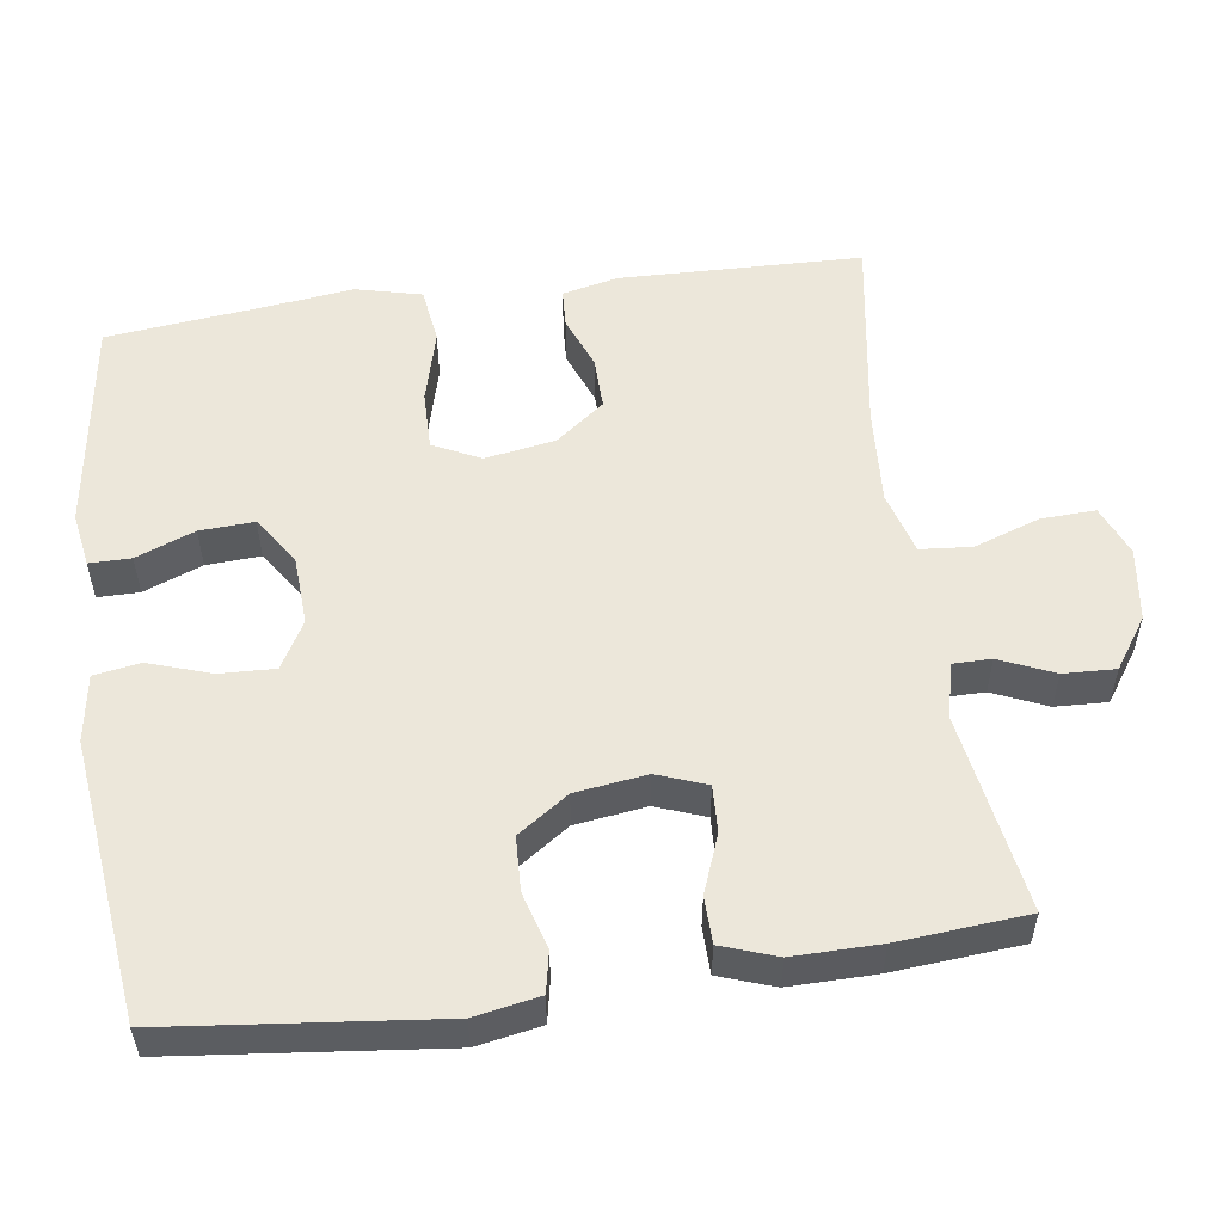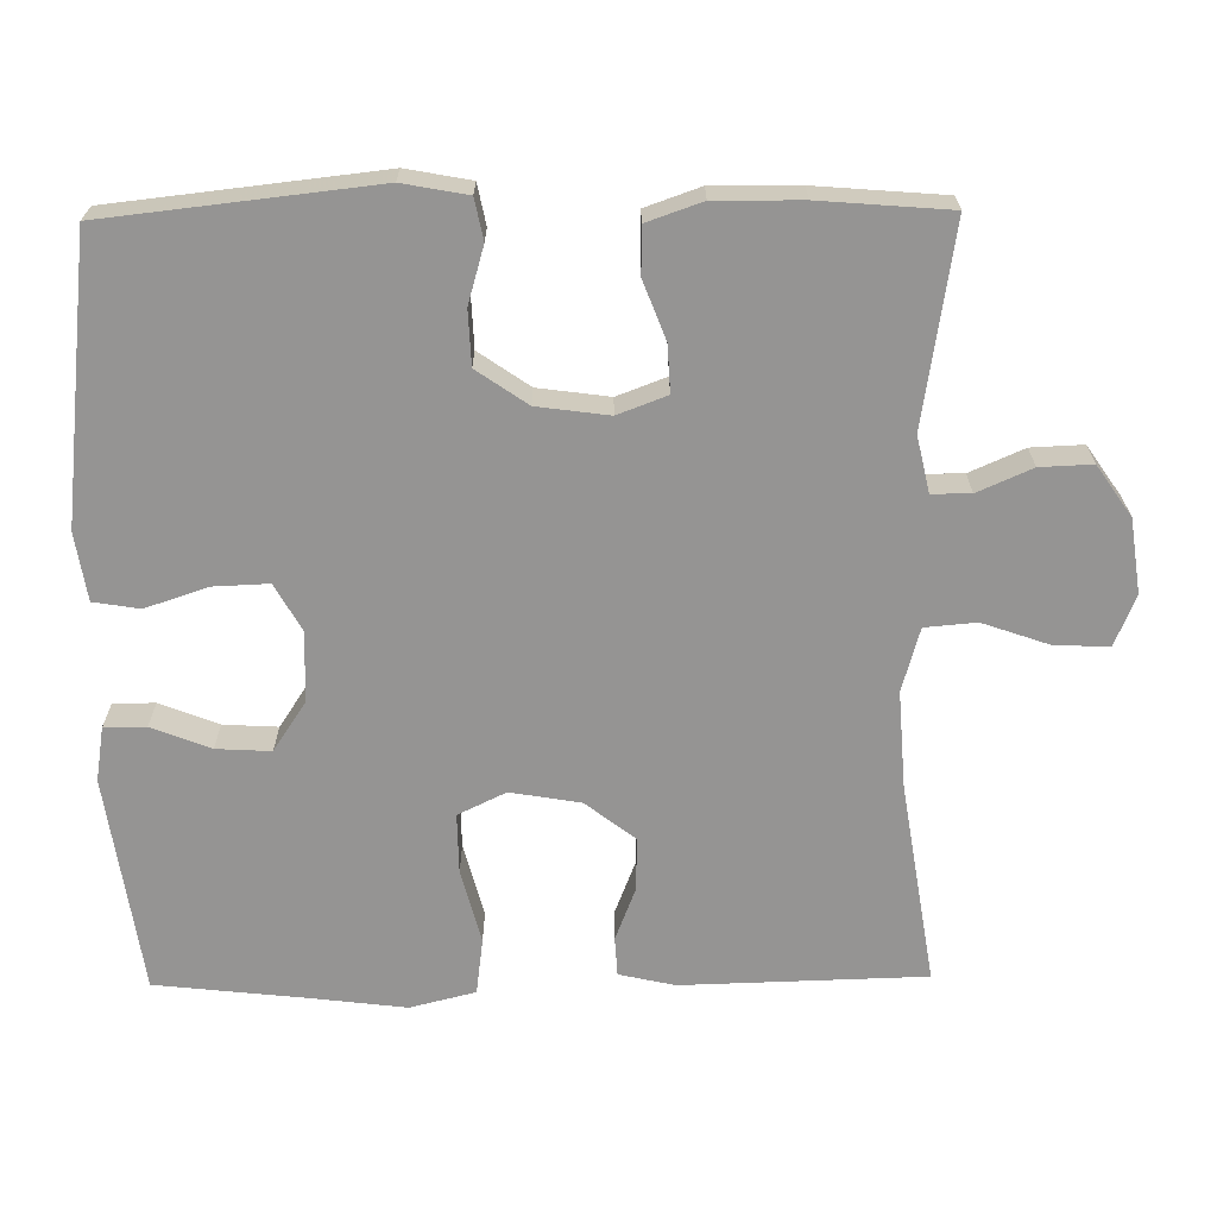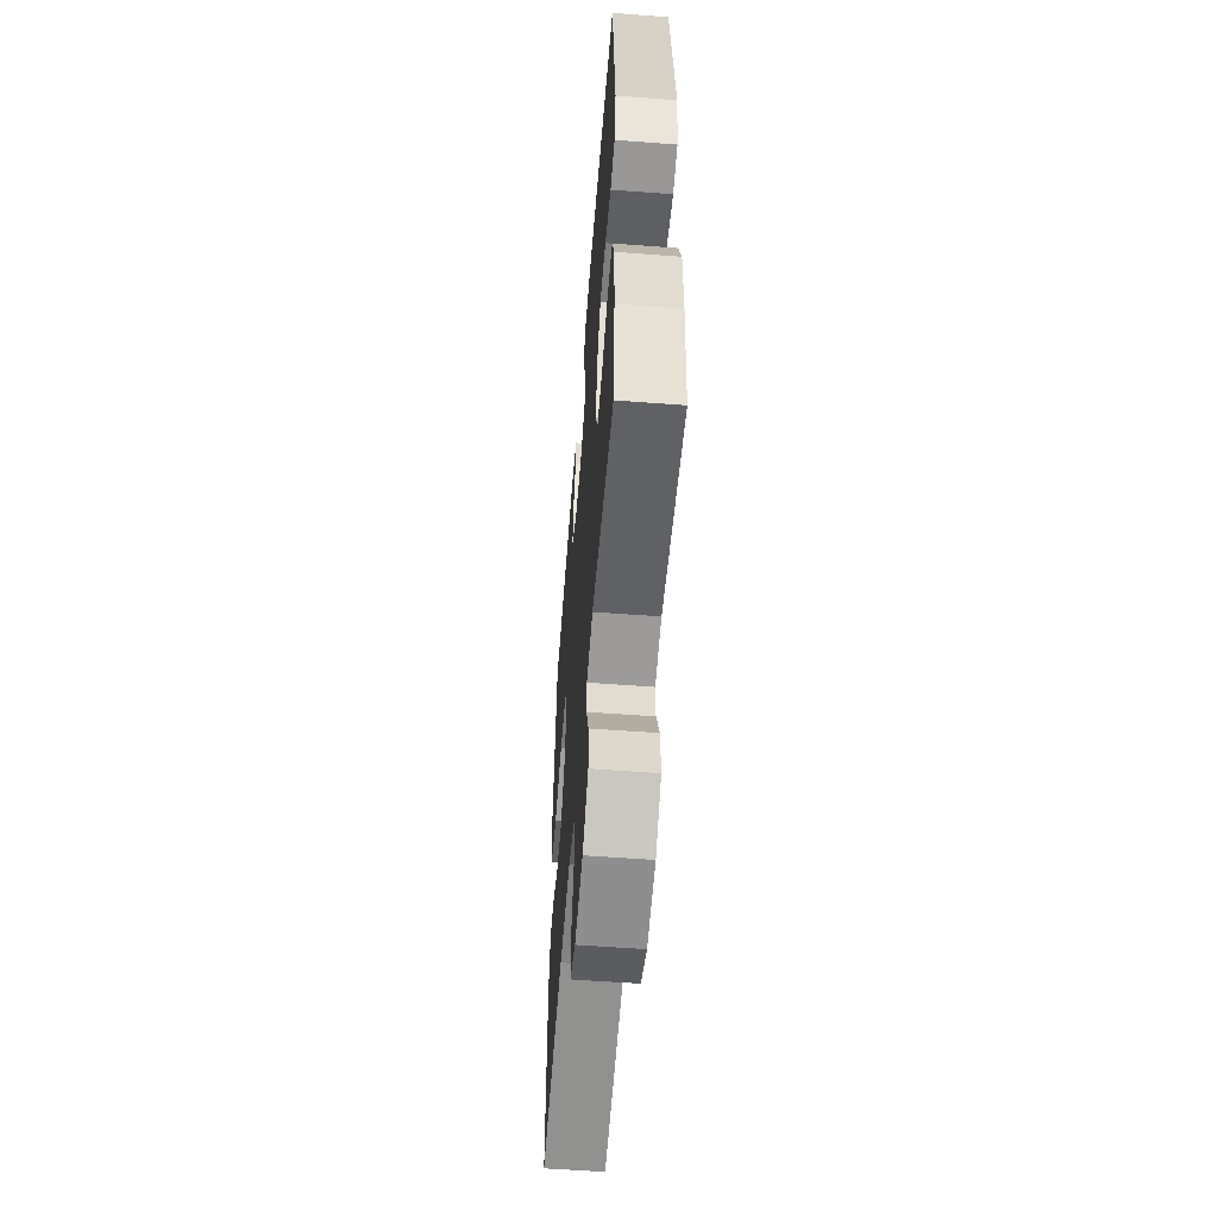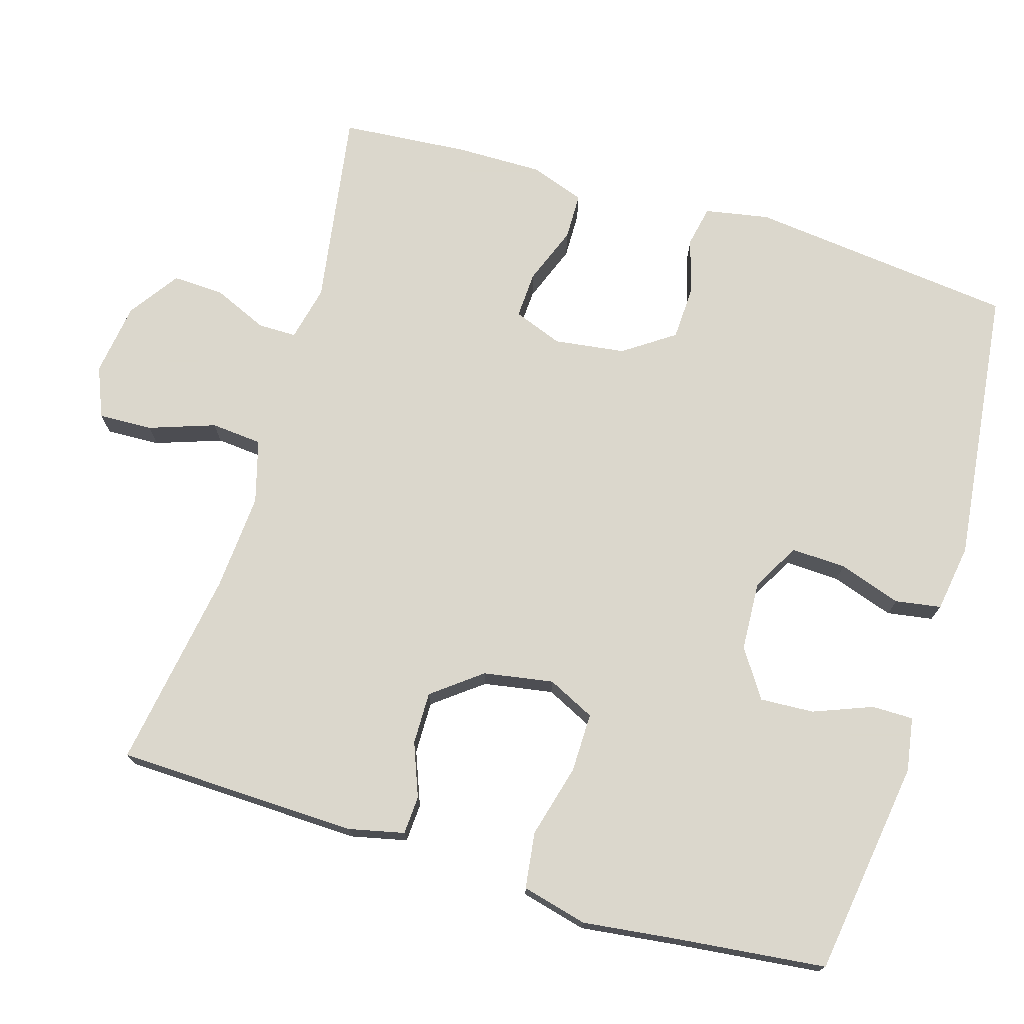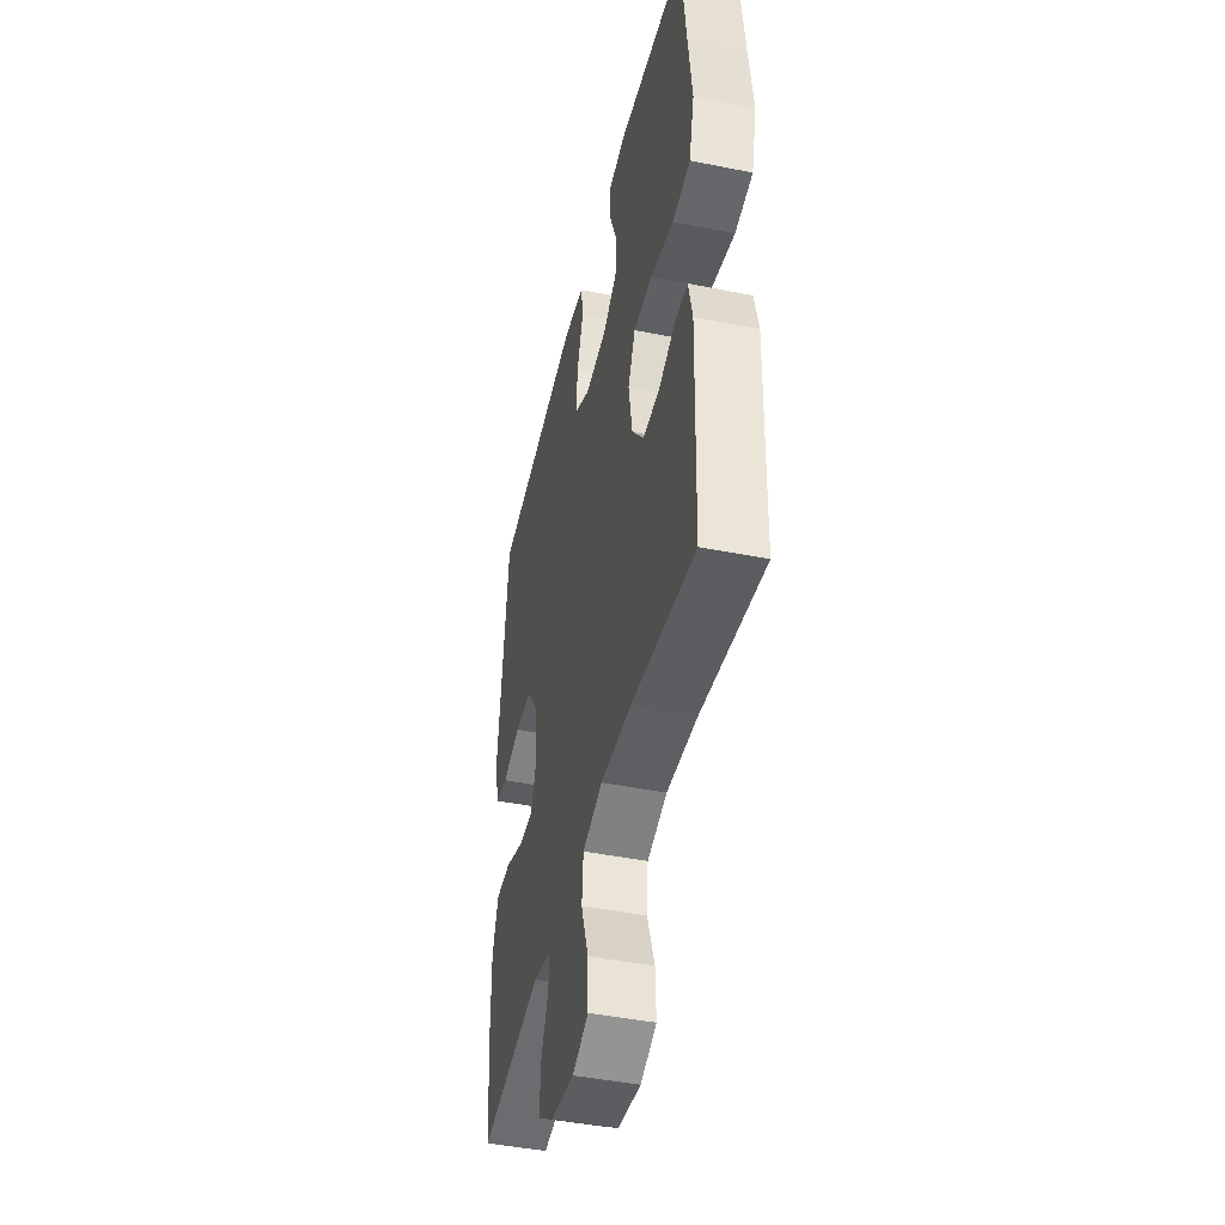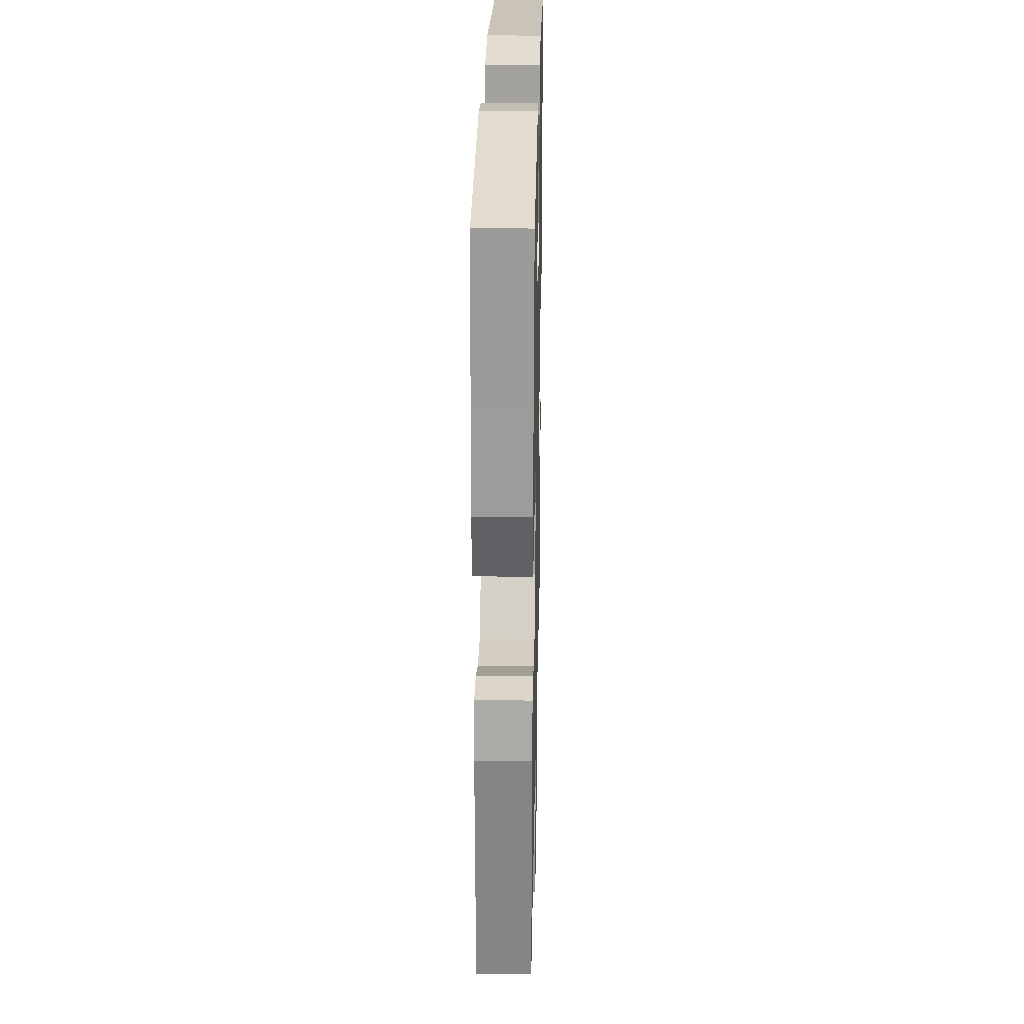
<metadata>
{"format":"obj","ext":"obj","renderer":"f3d","projection":"perspective","resolution":1024,"background":"white","views":[{"elev":54.1,"azim":81.9,"up":"+Y"},{"elev":-67.2,"azim":90.7,"up":"+Y"},{"elev":-56.9,"azim":85.5,"up":"+Z"},{"elev":73.4,"azim":-73.2,"up":"+Y"},{"elev":-44.8,"azim":-103.1,"up":"+Z"},{"elev":26.6,"azim":-88.8,"up":"+Z"}]}
</metadata>
<code>
v 0.5 0.07 -0.5
v 0.233 0.07 -0.458
v 0.158 0.07 -0.475
v 0.158 0.07 -0.527
v 0.19 0.07 -0.6
v 0.193 0.07 -0.67
v 0.125 0.07 -0.717
v 0.026 0.07 -0.731
v -0.042 0.07 -0.703
v -0.039 0.07 -0.63
v -0.008 0.07 -0.541
v -0.014 0.07 -0.472
v -0.099 0.07 -0.448
v -0.23 0.07 -0.457
v -0.5 0.07 -0.5
v -0.509 0.07 -0.174
v -0.492 0.07 -0.099
v -0.44 0.07 -0.096
v -0.368 0.07 -0.124
v -0.297 0.07 -0.125
v -0.246 0.07 -0.059
v -0.23 0.07 0.035
v -0.261 0.07 0.099
v -0.341 0.07 0.098
v -0.44 0.07 0.072
v -0.516 0.07 0.082
v -0.538 0.07 0.17
v -0.522 0.07 0.3
v -0.5 0.07 0.5
v -0.208 0.07 0.542
v -0.135 0.07 0.53
v -0.135 0.07 0.474
v -0.166 0.07 0.395
v -0.17 0.07 0.322
v -0.105 0.07 0.279
v -0.011 0.07 0.274
v 0.053 0.07 0.31
v 0.05 0.07 0.384
v 0.022 0.07 0.468
v 0.032 0.07 0.53
v 0.123 0.07 0.544
v 0.5 0.07 0.5
v 0.54 0.07 0.14
v 0.524 0.07 0.053
v 0.469 0.07 0.042
v 0.393 0.07 0.064
v 0.32 0.07 0.061
v 0.273 0.07 -0.007
v 0.26 0.07 -0.103
v 0.285 0.07 -0.169
v 0.348 0.07 -0.166
v 0.426 0.07 -0.136
v 0.489 0.07 -0.137
v 0.515 0.07 -0.211
v 0.514 0.07 -0.327
v 0.5 0 -0.5
v 0.233 0 -0.458
v 0.158 0 -0.475
v 0.158 0 -0.527
v 0.19 0 -0.6
v 0.193 0 -0.67
v 0.125 0 -0.717
v 0.026 0 -0.731
v -0.042 0 -0.703
v -0.039 0 -0.63
v -0.008 0 -0.541
v -0.014 0 -0.472
v -0.099 0 -0.448
v -0.23 0 -0.457
v -0.5 0 -0.5
v -0.509 0 -0.174
v -0.492 0 -0.099
v -0.44 0 -0.096
v -0.368 0 -0.124
v -0.297 0 -0.125
v -0.246 0 -0.059
v -0.23 0 0.035
v -0.261 0 0.099
v -0.341 0 0.098
v -0.44 0 0.072
v -0.516 0 0.082
v -0.538 0 0.17
v -0.522 0 0.3
v -0.5 0 0.5
v -0.208 0 0.542
v -0.135 0 0.53
v -0.135 0 0.474
v -0.166 0 0.395
v -0.17 0 0.322
v -0.105 0 0.279
v -0.011 0 0.274
v 0.053 0 0.31
v 0.05 0 0.384
v 0.022 0 0.468
v 0.032 0 0.53
v 0.123 0 0.544
v 0.5 0 0.5
v 0.54 0 0.14
v 0.524 0 0.053
v 0.469 0 0.042
v 0.393 0 0.064
v 0.32 0 0.061
v 0.273 0 -0.007
v 0.26 0 -0.103
v 0.285 0 -0.169
v 0.348 0 -0.166
v 0.426 0 -0.136
v 0.489 0 -0.137
v 0.515 0 -0.211
v 0.514 0 -0.327
f 55 1 2
f 54 55 2
f 53 54 2
f 52 53 2
f 51 52 2
f 50 51 2 3
f 49 50 3
f 48 49 3
f 44 45 46
f 43 44 46
f 42 43 46
f 41 42 46
f 40 41 46
f 39 40 46
f 38 39 46
f 37 38 46 47
f 36 37 47 48
f 31 32 33
f 30 31 33
f 29 30 33
f 28 29 33
f 28 33 34
f 27 28 34
f 26 27 34
f 25 26 34
f 24 25 34
f 23 24 34 35
f 17 18 19
f 16 17 19
f 15 16 19
f 14 15 19
f 13 14 19 20
f 12 13 20 21
f 9 10 11
f 8 9 11
f 7 8 11
f 6 7 11
f 5 6 11
f 4 5 11
f 3 4 11 12
f 36 48 3
f 35 36 3
f 23 35 3
f 22 23 3
f 3 12 21 22
f 57 56 110
f 57 110 109
f 57 109 108
f 57 108 107
f 57 107 106
f 58 57 106 105
f 58 105 104
f 58 104 103
f 101 100 99
f 101 99 98
f 101 98 97
f 101 97 96
f 101 96 95
f 101 95 94
f 101 94 93
f 102 101 93 92
f 103 102 92 91
f 88 87 86
f 88 86 85
f 88 85 84
f 88 84 83
f 89 88 83
f 89 83 82
f 89 82 81
f 89 81 80
f 89 80 79
f 90 89 79 78
f 74 73 72
f 74 72 71
f 74 71 70
f 74 70 69
f 75 74 69 68
f 76 75 68 67
f 66 65 64
f 66 64 63
f 66 63 62
f 66 62 61
f 66 61 60
f 66 60 59
f 67 66 59 58
f 58 103 91
f 58 91 90
f 58 90 78
f 58 78 77
f 77 76 67 58
f 1 56 57 2
f 2 57 58 3
f 3 58 59 4
f 4 59 60 5
f 5 60 61 6
f 6 61 62 7
f 7 62 63 8
f 8 63 64 9
f 9 64 65 10
f 10 65 66 11
f 11 66 67 12
f 12 67 68 13
f 13 68 69 14
f 14 69 70 15
f 15 70 71 16
f 16 71 72 17
f 17 72 73 18
f 18 73 74 19
f 19 74 75 20
f 20 75 76 21
f 21 76 77 22
f 22 77 78 23
f 23 78 79 24
f 24 79 80 25
f 25 80 81 26
f 26 81 82 27
f 27 82 83 28
f 28 83 84 29
f 29 84 85 30
f 30 85 86 31
f 31 86 87 32
f 32 87 88 33
f 33 88 89 34
f 34 89 90 35
f 35 90 91 36
f 36 91 92 37
f 37 92 93 38
f 38 93 94 39
f 39 94 95 40
f 40 95 96 41
f 41 96 97 42
f 42 97 98 43
f 43 98 99 44
f 44 99 100 45
f 45 100 101 46
f 46 101 102 47
f 47 102 103 48
f 48 103 104 49
f 49 104 105 50
f 50 105 106 51
f 51 106 107 52
f 52 107 108 53
f 53 108 109 54
f 54 109 110 55
f 55 110 56 1

</code>
